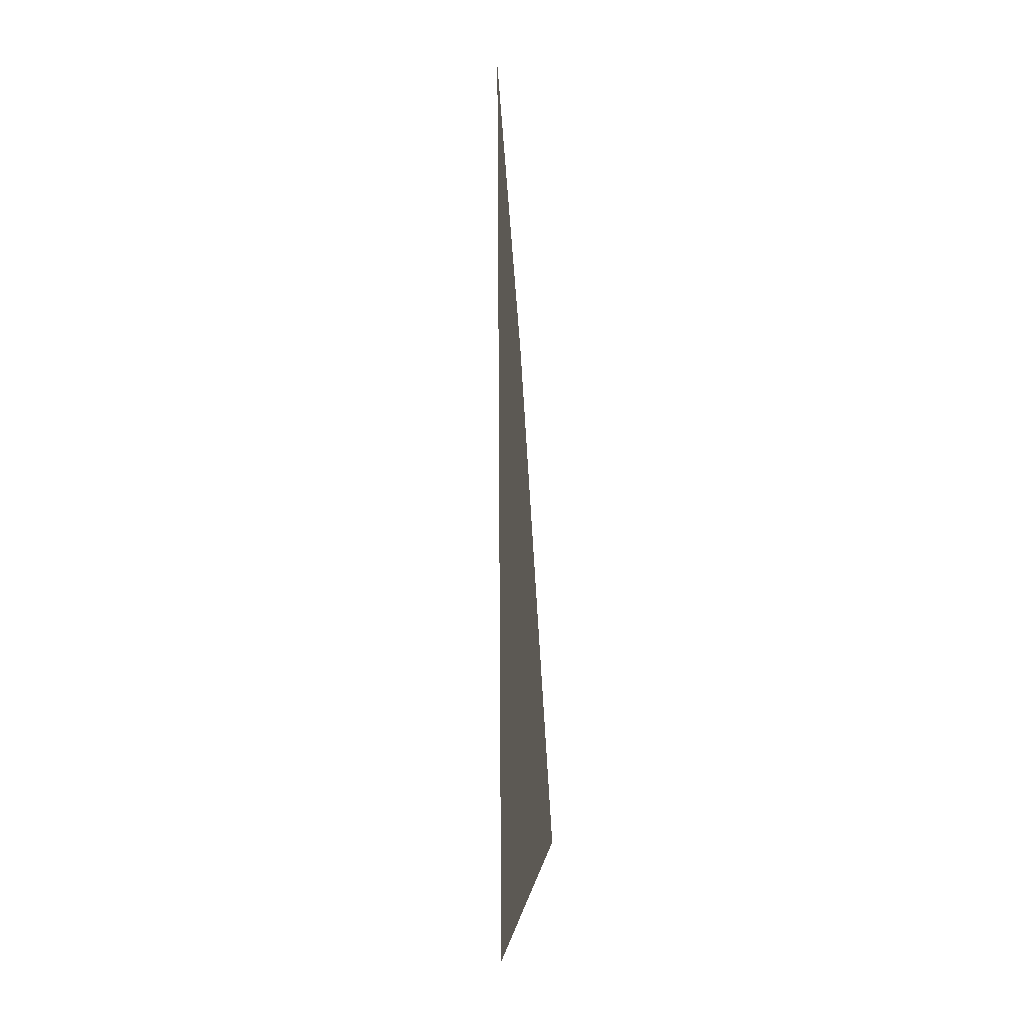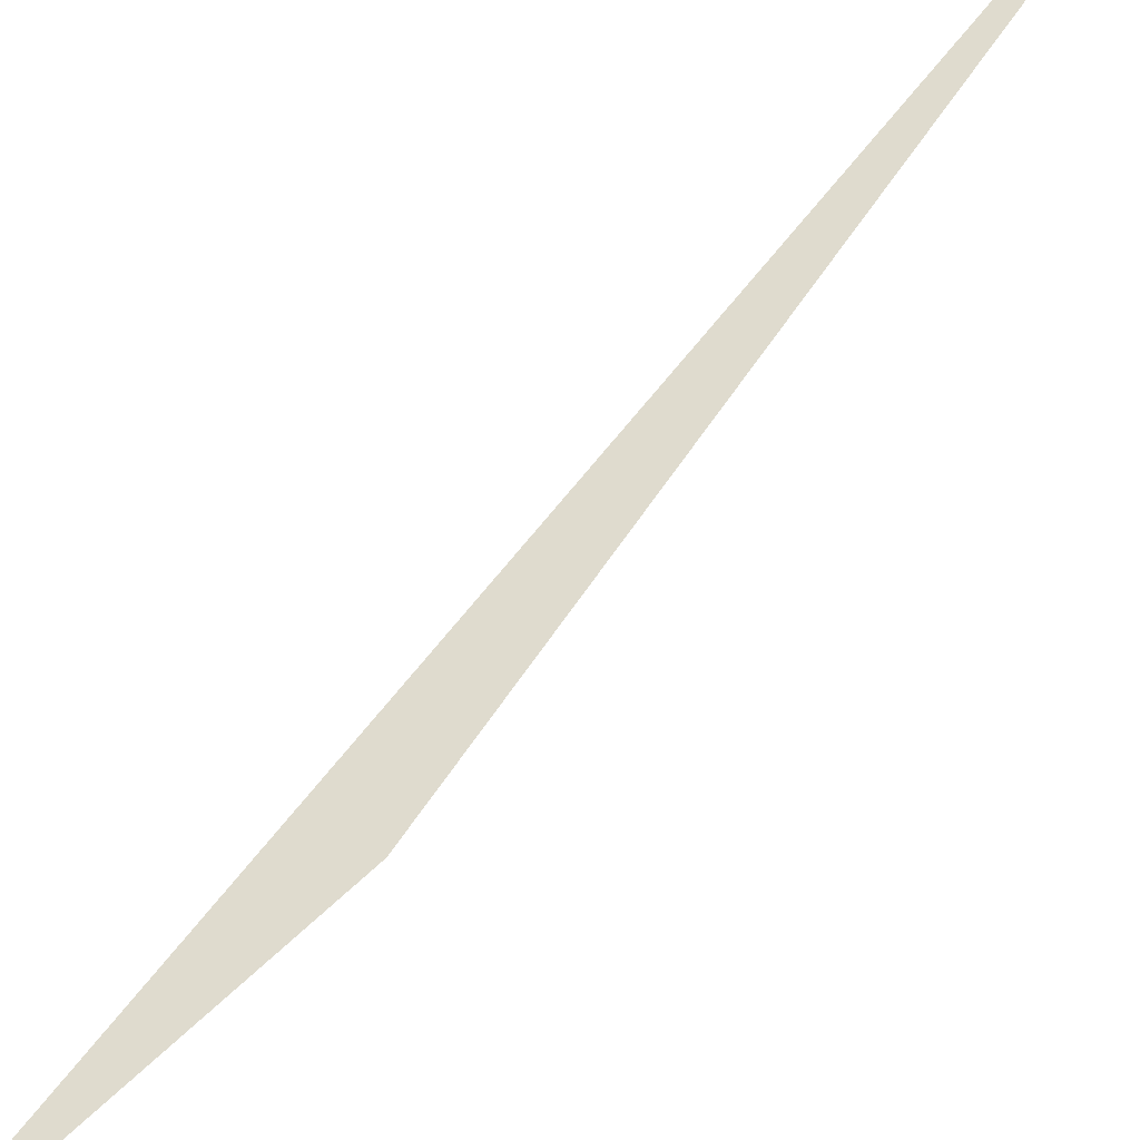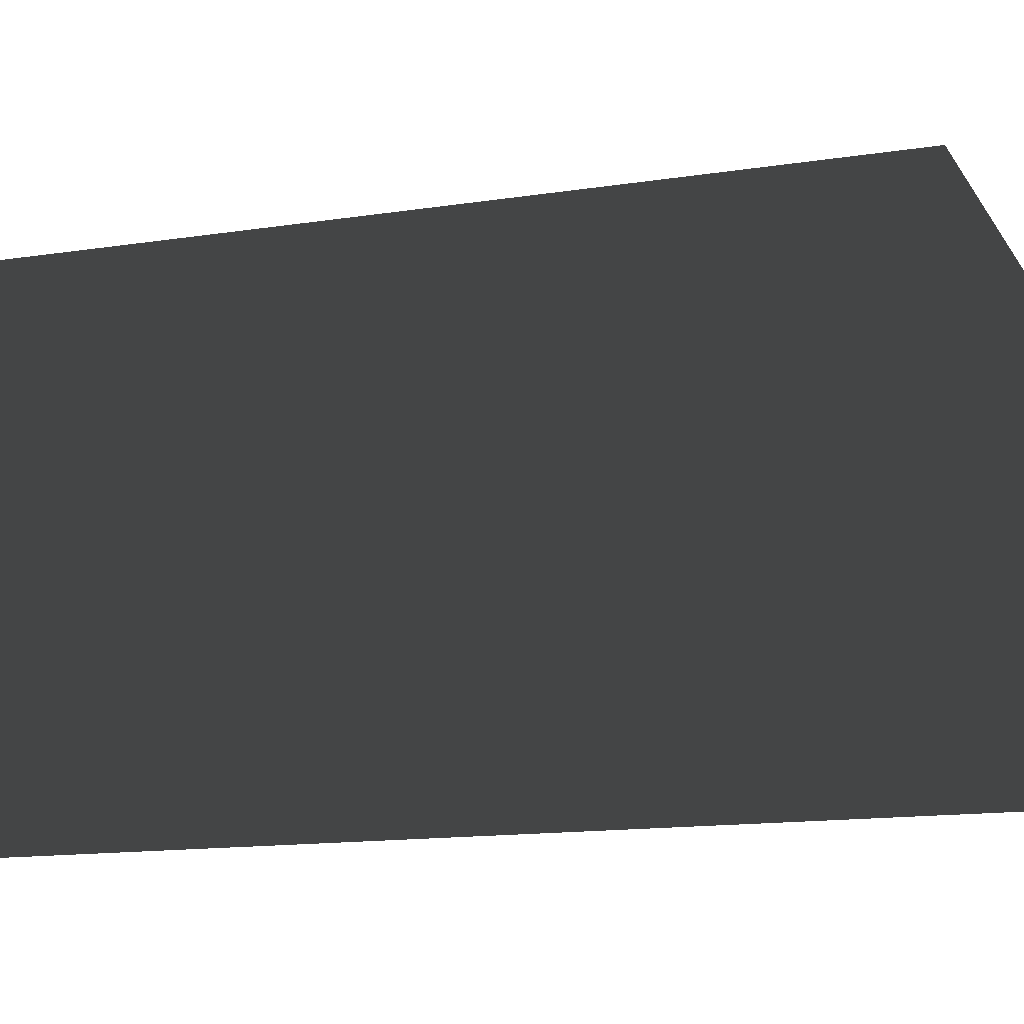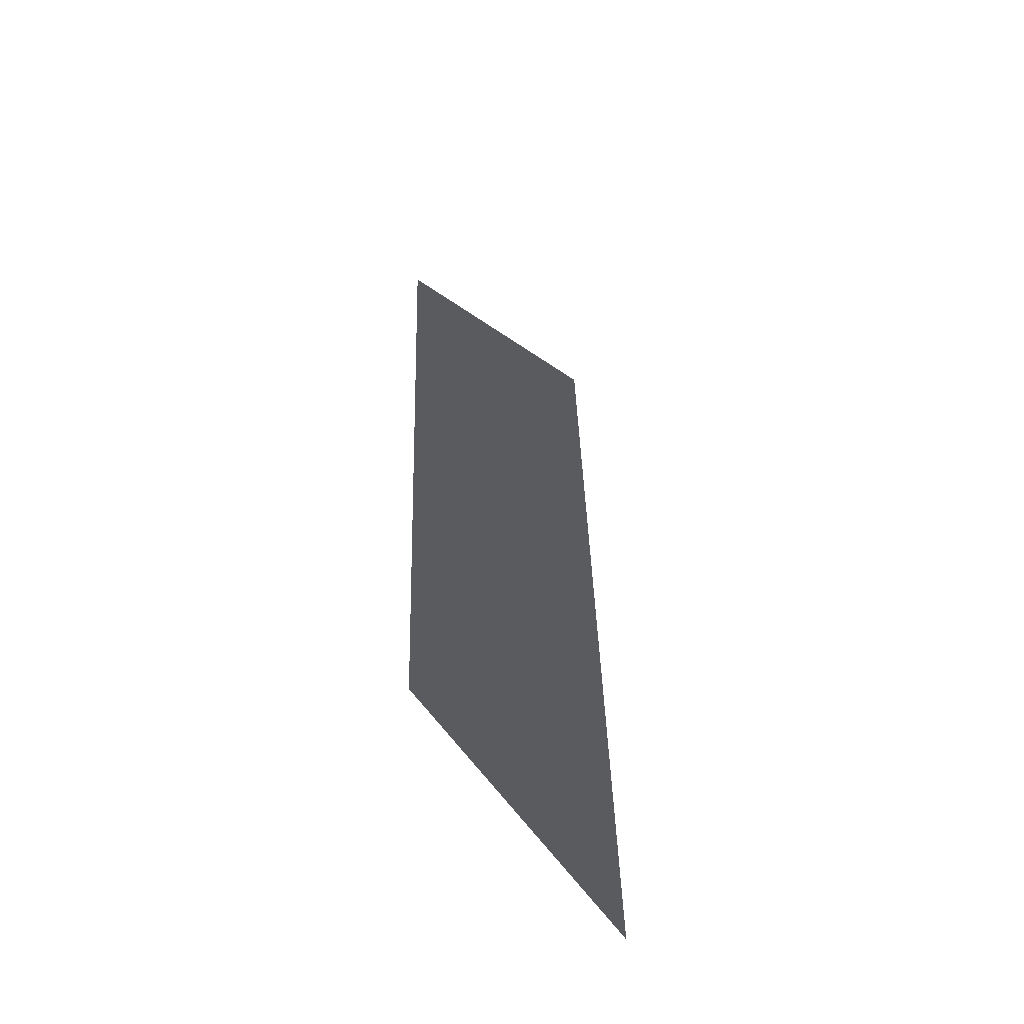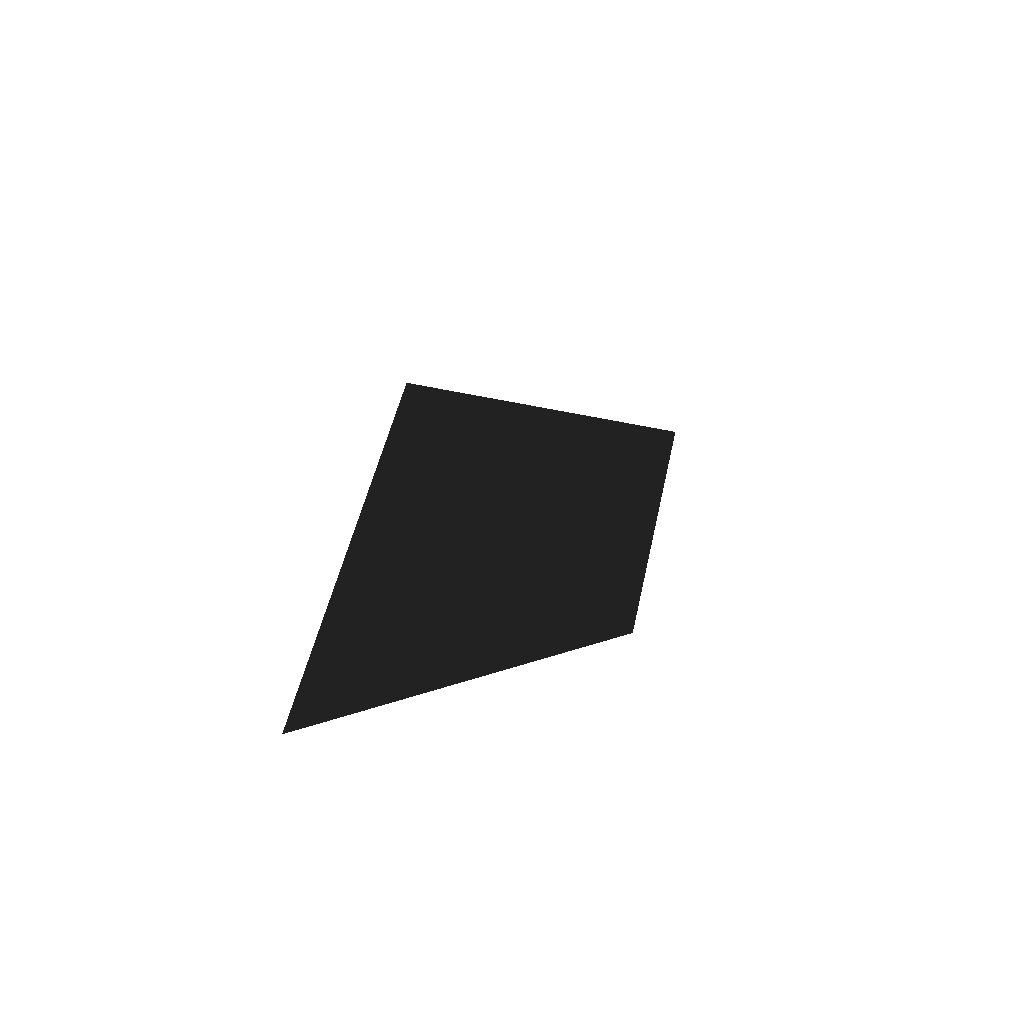
<metadata>
{"format":"obj","ext":"obj","renderer":"f3d","projection":"perspective","resolution":1024,"background":"white","views":[{"elev":-6.4,"azim":22.0,"up":"+Z"},{"elev":-74.3,"azim":139.1,"up":"+Y"},{"elev":-15.4,"azim":-94.9,"up":"+Y"},{"elev":-53.6,"azim":-128.0,"up":"+Z"},{"elev":-66.0,"azim":111.1,"up":"+Z"}]}
</metadata>
<code>
v -0.002332 0.07916 0.1855
v 0.05272 0.02087 -0.2999
v 0.1043 -0.2304 -0.3738
v 0.08285 -0.1882 0.3772
v -0.002332 0.07916 0.1855
v 0.08285 -0.1882 0.3772
v 0.1043 -0.2304 -0.3738
v 0.05272 0.02087 -0.2999
g glass_frontL_8891_641
f 1 3 2
f 1 4 3
f 5 7 6
f 5 8 7

</code>
